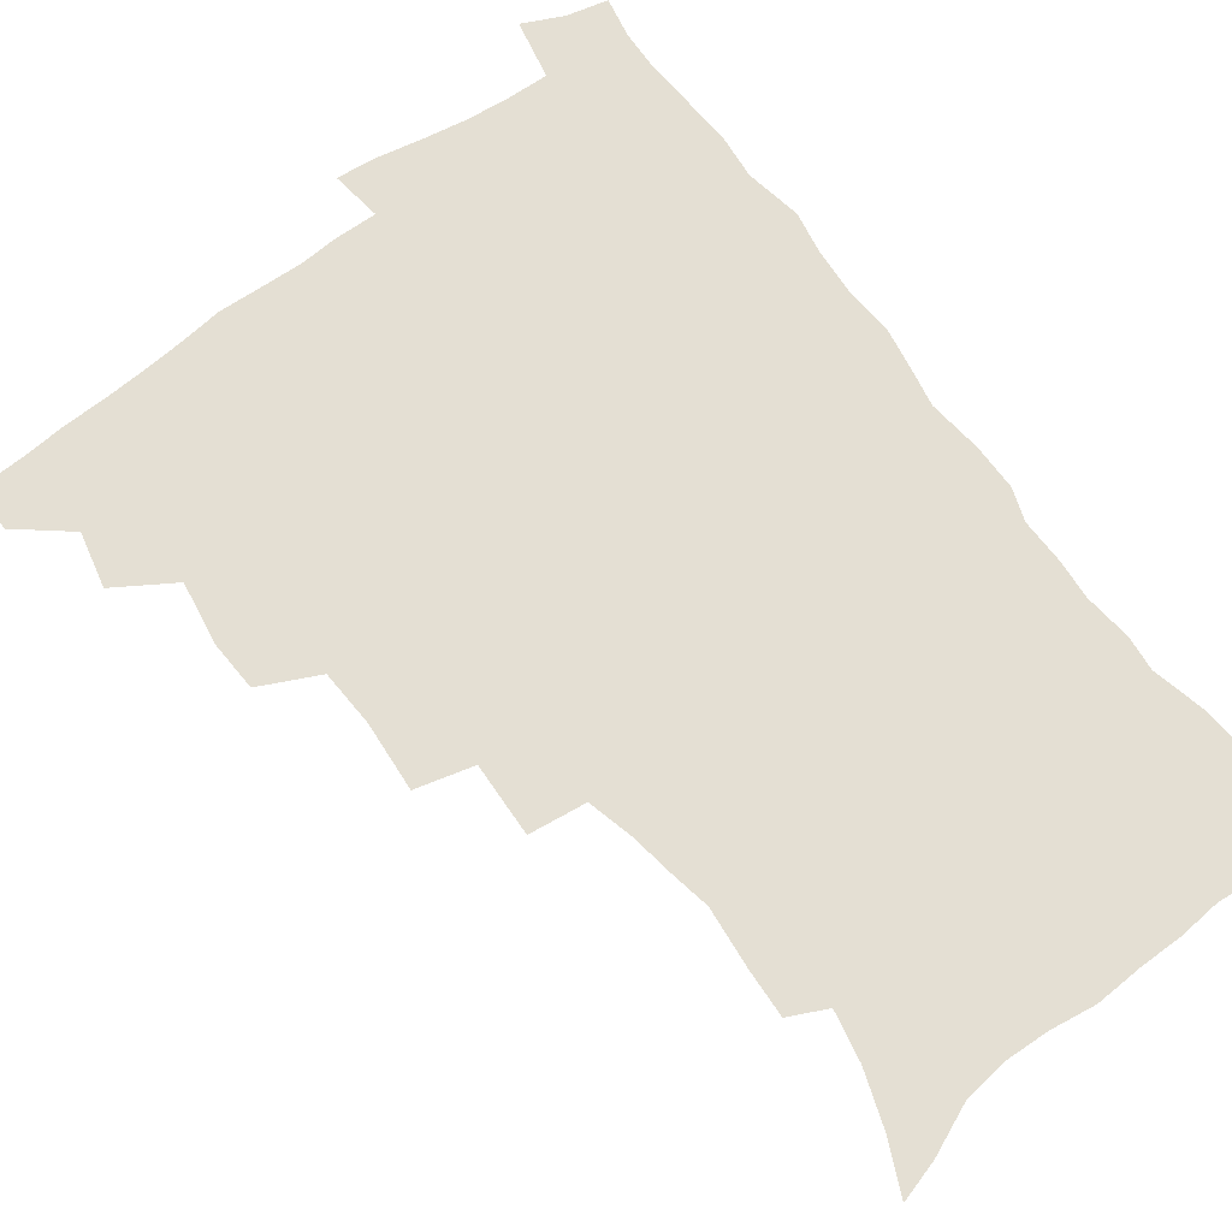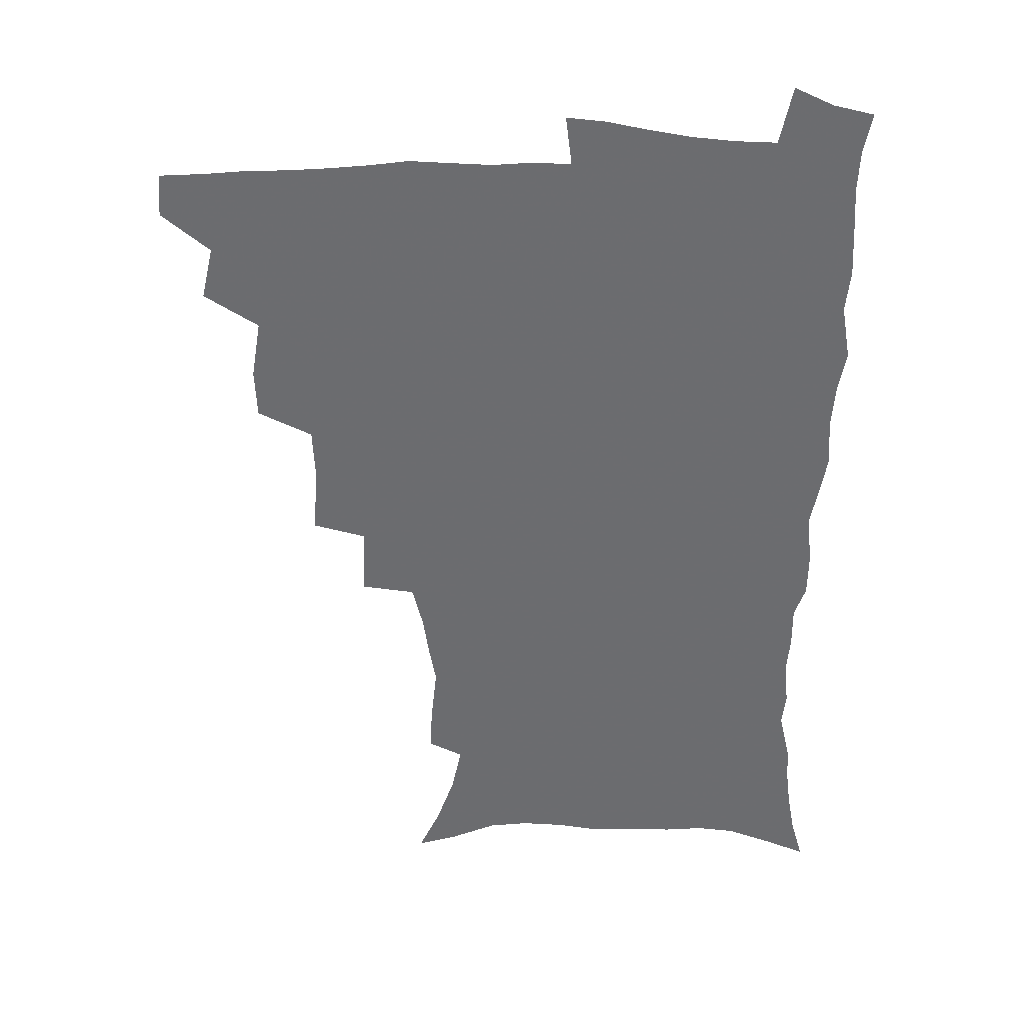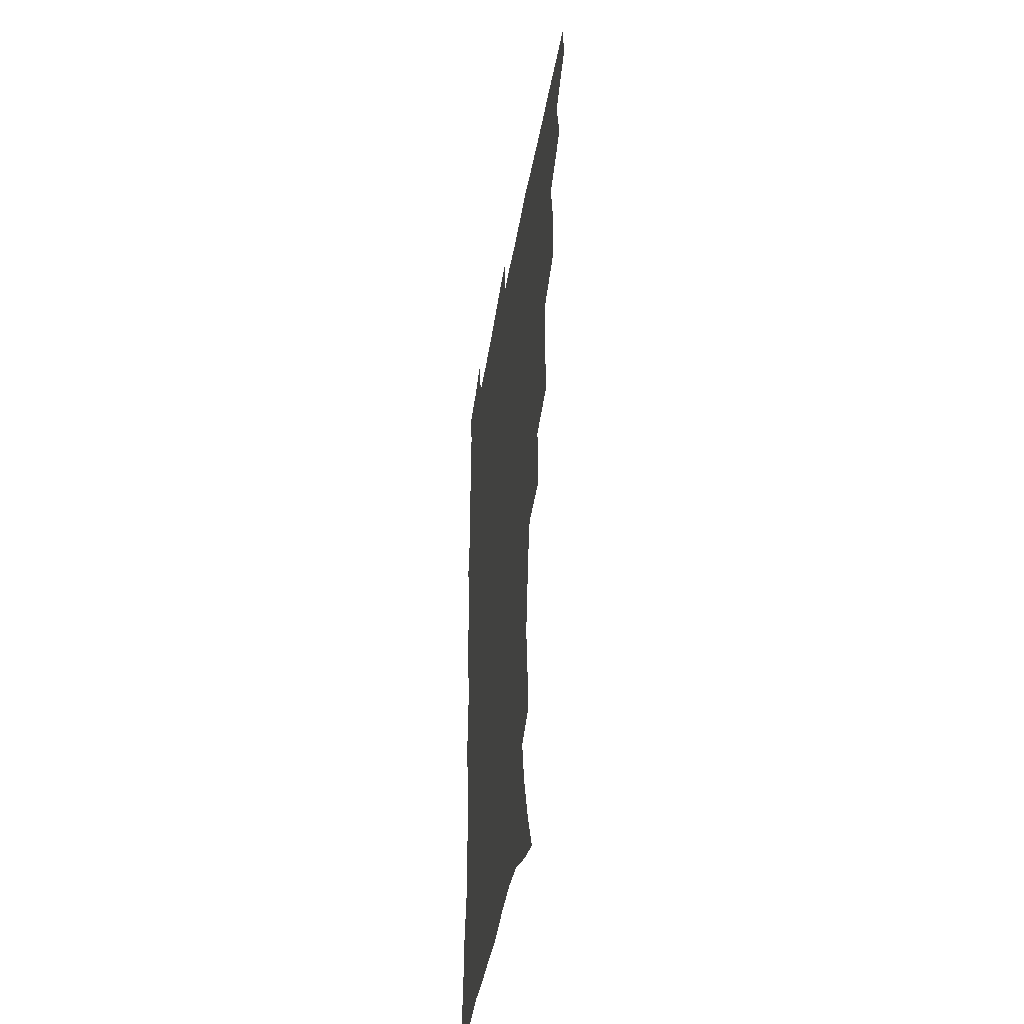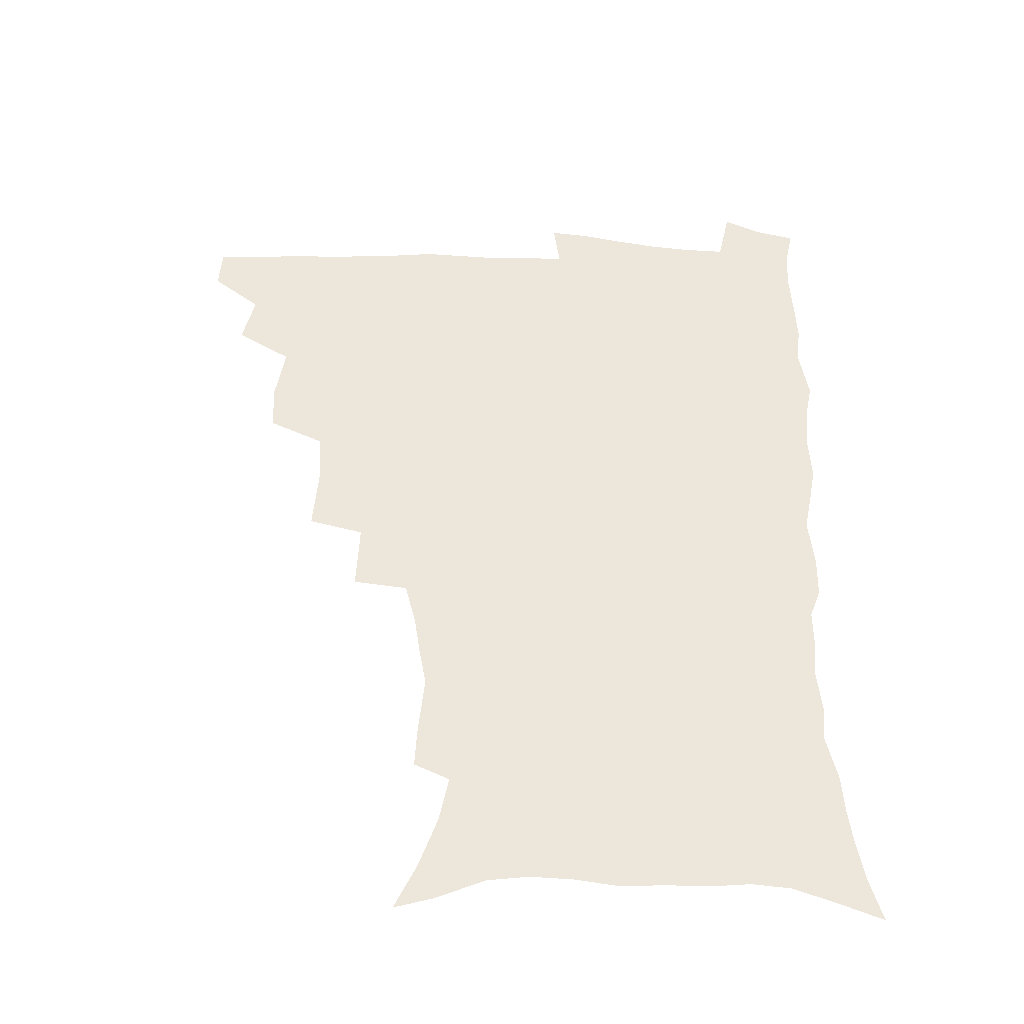
<metadata>
{"format":"obj","ext":"obj","renderer":"f3d","projection":"perspective","resolution":1024,"background":"white","views":[{"elev":66.4,"azim":-36.6,"up":"+Z"},{"elev":36.0,"azim":2.0,"up":"+Y"},{"elev":-42.4,"azim":-99.2,"up":"+Y"},{"elev":-42.5,"azim":-3.0,"up":"+Y"}]}
</metadata>
<code>
v 464.8 491.1 0
v 465.9 507.2 0
v 478.1 457.1 0
v 482.6 476.6 0
v 482.8 492.7 0
v 482.6 508.1 0
v 495.3 404.7 0
v 494.5 422.7 0
v 498.1 444.5 0
v 499.3 462.3 0
v 500.3 478.5 0
v 499 494 0
v 497.7 509.6 0
v 514.5 350.9 0
v 516.4 375.4 0
v 515.5 395.1 0
v 517.1 416.3 0
v 516.4 433 0
v 517.2 450.2 0
v 518.2 466.1 0
v 516.3 480.2 0
v 515.1 494.8 0
v 513.3 510.2 0
v 533.3 320 0
v 534.4 345.8 0
v 533.6 366.2 0
v 533.4 385.8 0
v 532.9 403.6 0
v 531.6 418.7 0
v 531 434.2 0
v 532.1 451.6 0
v 532.2 467 0
v 531.1 481.4 0
v 529.7 496 0
v 528.2 511.3 0
v 558.8 234.2 0
v 559.7 250.5 0
v 561.9 272.2 0
v 559.5 285.4 0
v 557 301.9 0
v 553.1 317.7 0
v 550.9 336.8 0
v 549.6 355.5 0
v 548.5 373.1 0
v 548.3 391.6 0
v 547.2 406.5 0
v 546.7 422.3 0
v 547.6 439.1 0
v 546.9 453.4 0
v 547.1 468.2 0
v 545.5 482.7 0
v 544.4 497.2 0
v 542.7 512.7 0
v 553.2 173.7 0
v 561.3 191.1 0
v 568.1 210.6 0
v 571.7 228.1 0
v 572.4 244.7 0
v 572.8 261.7 0
v 572.4 278.2 0
v 571.3 295.9 0
v 568.6 310.4 0
v 566.8 328 0
v 564.3 343.2 0
v 563.9 362.2 0
v 563.3 379.4 0
v 561.5 393.3 0
v 562.2 410.7 0
v 562.3 426.5 0
v 561.8 440.9 0
v 562.1 455.8 0
v 560.9 469.4 0
v 560.8 483.2 0
v 559.3 497.7 0
v 557.1 514.6 0
v 567.6 178.1 0
v 573.9 194.5 0
v 583.3 219.9 0
v 584.8 237.1 0
v 585.3 253.9 0
v 584 267.1 0
v 583.6 284.2 0
v 583.1 303.8 0
v 581.7 319.2 0
v 579.7 333.9 0
v 578.6 350.8 0
v 577.1 365.7 0
v 577.2 383.8 0
v 576.9 398.9 0
v 575.7 412.3 0
v 576.3 428.9 0
v 576.1 442.9 0
v 575.8 456.5 0
v 575.1 470 0
v 575 483.7 0
v 573.6 498.4 0
v 572.2 514.1 0
v 585.3 185.8 0
v 593.1 207.9 0
v 595.4 224.2 0
v 596.5 241.2 0
v 596.8 258.6 0
v 596.1 274.2 0
v 595.6 290.3 0
v 594.3 304.9 0
v 593.7 325.1 0
v 592.1 336.8 0
v 591.4 354.2 0
v 590.5 369.4 0
v 590 384.3 0
v 590.1 401 0
v 589.5 414.6 0
v 589.5 429 0
v 589.7 443.5 0
v 589.4 456.9 0
v 589.3 470.6 0
v 588.9 484.3 0
v 587.9 498.9 0
v 587.1 513.6 0
v 600.2 187.8 0
v 605.7 209.4 0
v 608 228.5 0
v 608.4 245 0
v 608 259.5 0
v 607.1 273.6 0
v 607 293.3 0
v 606.5 310.5 0
v 605.4 324.7 0
v 604.5 340.1 0
v 604 357.2 0
v 603.5 372.1 0
v 603.1 386.3 0
v 603 401.8 0
v 603.2 416.7 0
v 603.1 430.4 0
v 603.2 444.2 0
v 603.2 457.3 0
v 603.3 470.8 0
v 603.4 484.3 0
v 602.9 498.2 0
v 601.3 514.8 0
v 615.7 187.2 0
v 619 211.3 0
v 620 229.3 0
v 620 246.3 0
v 619.9 264.5 0
v 619.3 281 0
v 618.7 293 0
v 617.9 313.6 0
v 617.3 326.4 0
v 616.8 343.1 0
v 616.4 357.7 0
v 616.1 372 0
v 616 388.3 0
v 615.9 403 0
v 616 417.2 0
v 616.2 430.8 0
v 616.3 443.9 0
v 616.7 457.4 0
v 617.5 471.3 0
v 617.4 484.2 0
v 616.9 498.1 0
v 615.6 514.5 0
v 613.4 532.7 0
v 631.7 185 0
v 632.2 210.3 0
v 632.1 233.1 0
v 632 247.7 0
v 631.4 265.5 0
v 630.9 279.6 0
v 630.4 296.6 0
v 629.7 312 0
v 629.2 327.6 0
v 628.7 344.1 0
v 628.7 357 0
v 628.6 372.9 0
v 628.6 387.9 0
v 628.6 402.5 0
v 628.7 416.7 0
v 629.3 432.3 0
v 629.7 444.5 0
v 630.1 457.4 0
v 630.6 471 0
v 630.9 484.2 0
v 630.8 497.9 0
v 630 513.7 0
v 627.8 531.3 0
v 647.8 185.9 0
v 645.5 211.8 0
v 645.2 228.4 0
v 644.1 246 0
v 643 264.9 0
v 642.5 280.1 0
v 641.8 297.1 0
v 641.3 312.9 0
v 641.5 325.8 0
v 640.9 342.3 0
v 640.8 357.8 0
v 641.1 371.9 0
v 641.2 386.9 0
v 641.4 401.5 0
v 641.4 417.4 0
v 642.1 430.5 0
v 642.7 443.6 0
v 643.3 457.1 0
v 643.8 470.9 0
v 644.3 483.9 0
v 644.7 497.4 0
v 645.7 510.4 0
v 643.3 528.3 0
v 663.5 186 0
v 659.6 208.7 0
v 657.1 229.4 0
v 656.4 244 0
v 654.4 263.9 0
v 654.6 277.4 0
v 653.1 296.6 0
v 653 311.1 0
v 653.3 325 0
v 653 340.8 0
v 652.9 356.2 0
v 654 369.2 0
v 654 384.7 0
v 654.8 398.1 0
v 654.3 415.1 0
v 655 428.9 0
v 656.2 441.7 0
v 656.5 456.4 0
v 656.9 470.2 0
v 657.8 483.4 0
v 658.5 496.8 0
v 659 510.4 0
v 658.6 525.9 0
v 677.9 187.4 0
v 673.3 207.2 0
v 670.2 226.2 0
v 668.5 242.8 0
v 667.3 259.1 0
v 666.2 275.9 0
v 665.1 293.1 0
v 664.6 308.6 0
v 665.6 321.8 0
v 665.2 338.1 0
v 666.4 351.4 0
v 666.7 366.4 0
v 666.4 382.9 0
v 667.5 396.3 0
v 666.9 413.4 0
v 668.3 426.6 0
v 669.1 440.7 0
v 670.3 454.2 0
v 670.5 468.8 0
v 671.1 483 0
v 672.3 496.3 0
v 673.1 510.3 0
v 673.8 524.5 0
v 691.9 186.1 0
v 688 202.9 0
v 684.3 221.2 0
v 681.1 239.6 0
v 679.4 256.1 0
v 678.7 271.6 0
v 677.7 288 0
v 678.6 301.4 0
v 677.3 319.4 0
v 678.6 332.6 0
v 678.6 348.4 0
v 679.8 362.3 0
v 679.5 378.7 0
v 681 392.7 0
v 681.5 408 0
v 682.1 423 0
v 682.5 438.2 0
v 684.3 451.7 0
v 683.7 468 0
v 685.1 481.5 0
v 686 495.4 0
v 687.7 509.4 0
v 688.7 524.2 0
v 693.3 545.4 0
v 707.8 180.5 0
v 703.2 197.5 0
v 699.8 214 0
v 697.3 230.4 0
v 693.5 249.1 0
v 692.8 264.1 0
v 691.6 280.4 0
v 691.1 296.1 0
v 691.9 310.5 0
v 693.1 324.6 0
v 694.7 338.6 0
v 693.9 355.7 0
v 694.8 370.8 0
v 697 384.5 0
v 696.9 401.1 0
v 698.7 415.5 0
v 697.3 433.3 0
v 700.2 446.8 0
v 698.4 464.6 0
v 699 479.4 0
v 700.9 493.4 0
v 702.3 508 0
v 703.1 522.6 0
v 707.4 538.9 0
v 723.7 174.3 0
v 719 190.9 0
v 716.4 205.3 0
v 714.7 219.6 0
v 713.8 233.7 0
v 709.6 252.3 0
v 711 264.6 0
v 709.3 281.5 0
v 710.6 295.3 0
v 710.6 311.1 0
v 714.7 322.8 0
v 714.9 339.1 0
v 713 358.2 0
v 715.8 372.2 0
v 718.4 386.9 0
v 717.4 405.1 0
v 718.8 421.2 0
v 721.6 436 0
v 718.2 456.1 0
v 719.9 471.8 0
v 719.1 488.7 0
v 718.2 505.9 0
v 718.9 521.1 0
v 721.9 535.6 0
f 4 5 1
f 1 5 2
f 5 6 2
f 9 10 3
f 3 10 4
f 10 11 4
f 4 11 5
f 11 12 5
f 5 12 6
f 12 13 6
f 16 17 7
f 7 17 8
f 17 18 8
f 8 18 9
f 18 19 9
f 9 19 10
f 19 20 10
f 10 20 11
f 20 21 11
f 11 21 12
f 21 22 12
f 12 22 13
f 22 23 13
f 25 26 14
f 14 26 15
f 26 27 15
f 15 27 16
f 27 28 16
f 16 28 17
f 28 29 17
f 17 29 18
f 29 30 18
f 18 30 19
f 30 31 19
f 19 31 20
f 31 32 20
f 20 32 21
f 32 33 21
f 21 33 22
f 33 34 22
f 22 34 23
f 34 35 23
f 41 42 24
f 24 42 25
f 42 43 25
f 25 43 26
f 43 44 26
f 26 44 27
f 44 45 27
f 27 45 28
f 45 46 28
f 28 46 29
f 46 47 29
f 29 47 30
f 47 48 30
f 30 48 31
f 48 49 31
f 31 49 32
f 49 50 32
f 32 50 33
f 50 51 33
f 33 51 34
f 51 52 34
f 34 52 35
f 52 53 35
f 57 58 36
f 36 58 37
f 58 59 37
f 37 59 38
f 59 60 38
f 38 60 39
f 60 61 39
f 39 61 40
f 61 62 40
f 40 62 41
f 62 63 41
f 41 63 42
f 63 64 42
f 42 64 43
f 64 65 43
f 43 65 44
f 65 66 44
f 44 66 45
f 66 67 45
f 45 67 46
f 67 68 46
f 46 68 47
f 68 69 47
f 47 69 48
f 69 70 48
f 48 70 49
f 70 71 49
f 49 71 50
f 71 72 50
f 50 72 51
f 72 73 51
f 51 73 52
f 73 74 52
f 52 74 53
f 74 75 53
f 54 76 55
f 76 77 55
f 55 77 56
f 77 78 56
f 56 78 57
f 78 79 57
f 57 79 58
f 79 80 58
f 58 80 59
f 80 81 59
f 59 81 60
f 81 82 60
f 60 82 61
f 82 83 61
f 61 83 62
f 83 84 62
f 62 84 63
f 84 85 63
f 63 85 64
f 85 86 64
f 64 86 65
f 86 87 65
f 65 87 66
f 87 88 66
f 66 88 67
f 88 89 67
f 67 89 68
f 89 90 68
f 68 90 69
f 90 91 69
f 69 91 70
f 91 92 70
f 70 92 71
f 92 93 71
f 71 93 72
f 93 94 72
f 72 94 73
f 94 95 73
f 73 95 74
f 95 96 74
f 74 96 75
f 96 97 75
f 76 98 77
f 98 99 77
f 77 99 78
f 99 100 78
f 78 100 79
f 100 101 79
f 79 101 80
f 101 102 80
f 80 102 81
f 102 103 81
f 81 103 82
f 103 104 82
f 82 104 83
f 104 105 83
f 83 105 84
f 105 106 84
f 84 106 85
f 106 107 85
f 85 107 86
f 107 108 86
f 86 108 87
f 108 109 87
f 87 109 88
f 109 110 88
f 88 110 89
f 110 111 89
f 89 111 90
f 111 112 90
f 90 112 91
f 112 113 91
f 91 113 92
f 113 114 92
f 92 114 93
f 114 115 93
f 93 115 94
f 115 116 94
f 94 116 95
f 116 117 95
f 95 117 96
f 117 118 96
f 96 118 97
f 118 119 97
f 98 120 99
f 120 121 99
f 99 121 100
f 121 122 100
f 100 122 101
f 122 123 101
f 101 123 102
f 123 124 102
f 102 124 103
f 124 125 103
f 103 125 104
f 125 126 104
f 104 126 105
f 126 127 105
f 105 127 106
f 127 128 106
f 106 128 107
f 128 129 107
f 107 129 108
f 129 130 108
f 108 130 109
f 130 131 109
f 109 131 110
f 131 132 110
f 110 132 111
f 132 133 111
f 111 133 112
f 133 134 112
f 112 134 113
f 134 135 113
f 113 135 114
f 135 136 114
f 114 136 115
f 136 137 115
f 115 137 116
f 137 138 116
f 116 138 117
f 138 139 117
f 117 139 118
f 139 140 118
f 118 140 119
f 140 141 119
f 120 142 121
f 142 143 121
f 121 143 122
f 143 144 122
f 122 144 123
f 144 145 123
f 123 145 124
f 145 146 124
f 124 146 125
f 146 147 125
f 125 147 126
f 147 148 126
f 126 148 127
f 148 149 127
f 127 149 128
f 149 150 128
f 128 150 129
f 150 151 129
f 129 151 130
f 151 152 130
f 130 152 131
f 152 153 131
f 131 153 132
f 153 154 132
f 132 154 133
f 154 155 133
f 133 155 134
f 155 156 134
f 134 156 135
f 156 157 135
f 135 157 136
f 157 158 136
f 136 158 137
f 158 159 137
f 137 159 138
f 159 160 138
f 138 160 139
f 160 161 139
f 139 161 140
f 161 162 140
f 140 162 141
f 162 163 141
f 142 165 143
f 165 166 143
f 143 166 144
f 166 167 144
f 144 167 145
f 167 168 145
f 145 168 146
f 168 169 146
f 146 169 147
f 169 170 147
f 147 170 148
f 170 171 148
f 148 171 149
f 171 172 149
f 149 172 150
f 172 173 150
f 150 173 151
f 173 174 151
f 151 174 152
f 174 175 152
f 152 175 153
f 175 176 153
f 153 176 154
f 176 177 154
f 154 177 155
f 177 178 155
f 155 178 156
f 178 179 156
f 156 179 157
f 179 180 157
f 157 180 158
f 180 181 158
f 158 181 159
f 181 182 159
f 159 182 160
f 182 183 160
f 160 183 161
f 183 184 161
f 161 184 162
f 184 185 162
f 162 185 163
f 185 186 163
f 163 186 164
f 186 187 164
f 165 188 166
f 188 189 166
f 166 189 167
f 189 190 167
f 167 190 168
f 190 191 168
f 168 191 169
f 191 192 169
f 169 192 170
f 192 193 170
f 170 193 171
f 193 194 171
f 171 194 172
f 194 195 172
f 172 195 173
f 195 196 173
f 173 196 174
f 196 197 174
f 174 197 175
f 197 198 175
f 175 198 176
f 198 199 176
f 176 199 177
f 199 200 177
f 177 200 178
f 200 201 178
f 178 201 179
f 201 202 179
f 179 202 180
f 202 203 180
f 180 203 181
f 203 204 181
f 181 204 182
f 204 205 182
f 182 205 183
f 205 206 183
f 183 206 184
f 206 207 184
f 184 207 185
f 207 208 185
f 185 208 186
f 208 209 186
f 186 209 187
f 209 210 187
f 188 211 189
f 211 212 189
f 189 212 190
f 212 213 190
f 190 213 191
f 213 214 191
f 191 214 192
f 214 215 192
f 192 215 193
f 215 216 193
f 193 216 194
f 216 217 194
f 194 217 195
f 217 218 195
f 195 218 196
f 218 219 196
f 196 219 197
f 219 220 197
f 197 220 198
f 220 221 198
f 198 221 199
f 221 222 199
f 199 222 200
f 222 223 200
f 200 223 201
f 223 224 201
f 201 224 202
f 224 225 202
f 202 225 203
f 225 226 203
f 203 226 204
f 226 227 204
f 204 227 205
f 227 228 205
f 205 228 206
f 228 229 206
f 206 229 207
f 229 230 207
f 207 230 208
f 230 231 208
f 208 231 209
f 231 232 209
f 209 232 210
f 232 233 210
f 211 234 212
f 234 235 212
f 212 235 213
f 235 236 213
f 213 236 214
f 236 237 214
f 214 237 215
f 237 238 215
f 215 238 216
f 238 239 216
f 216 239 217
f 239 240 217
f 217 240 218
f 240 241 218
f 218 241 219
f 241 242 219
f 219 242 220
f 242 243 220
f 220 243 221
f 243 244 221
f 221 244 222
f 244 245 222
f 222 245 223
f 245 246 223
f 223 246 224
f 246 247 224
f 224 247 225
f 247 248 225
f 225 248 226
f 248 249 226
f 226 249 227
f 249 250 227
f 227 250 228
f 250 251 228
f 228 251 229
f 251 252 229
f 229 252 230
f 252 253 230
f 230 253 231
f 253 254 231
f 231 254 232
f 254 255 232
f 232 255 233
f 255 256 233
f 234 257 235
f 257 258 235
f 235 258 236
f 258 259 236
f 236 259 237
f 259 260 237
f 237 260 238
f 260 261 238
f 238 261 239
f 261 262 239
f 239 262 240
f 262 263 240
f 240 263 241
f 263 264 241
f 241 264 242
f 264 265 242
f 242 265 243
f 265 266 243
f 243 266 244
f 266 267 244
f 244 267 245
f 267 268 245
f 245 268 246
f 268 269 246
f 246 269 247
f 269 270 247
f 247 270 248
f 270 271 248
f 248 271 249
f 271 272 249
f 249 272 250
f 272 273 250
f 250 273 251
f 273 274 251
f 251 274 252
f 274 275 252
f 252 275 253
f 275 276 253
f 253 276 254
f 276 277 254
f 254 277 255
f 277 278 255
f 255 278 256
f 278 279 256
f 257 281 258
f 281 282 258
f 258 282 259
f 282 283 259
f 259 283 260
f 283 284 260
f 260 284 261
f 284 285 261
f 261 285 262
f 285 286 262
f 262 286 263
f 286 287 263
f 263 287 264
f 287 288 264
f 264 288 265
f 288 289 265
f 265 289 266
f 289 290 266
f 266 290 267
f 290 291 267
f 267 291 268
f 291 292 268
f 268 292 269
f 292 293 269
f 269 293 270
f 293 294 270
f 270 294 271
f 294 295 271
f 271 295 272
f 295 296 272
f 272 296 273
f 296 297 273
f 273 297 274
f 297 298 274
f 274 298 275
f 298 299 275
f 275 299 276
f 299 300 276
f 276 300 277
f 300 301 277
f 277 301 278
f 301 302 278
f 278 302 279
f 302 303 279
f 279 303 280
f 303 304 280
f 281 305 282
f 305 306 282
f 282 306 283
f 306 307 283
f 283 307 284
f 307 308 284
f 284 308 285
f 308 309 285
f 285 309 286
f 309 310 286
f 286 310 287
f 310 311 287
f 287 311 288
f 311 312 288
f 288 312 289
f 312 313 289
f 289 313 290
f 313 314 290
f 290 314 291
f 314 315 291
f 291 315 292
f 315 316 292
f 292 316 293
f 316 317 293
f 293 317 294
f 317 318 294
f 294 318 295
f 318 319 295
f 295 319 296
f 319 320 296
f 296 320 297
f 320 321 297
f 297 321 298
f 321 322 298
f 298 322 299
f 322 323 299
f 299 323 300
f 323 324 300
f 300 324 301
f 324 325 301
f 301 325 302
f 325 326 302
f 302 326 303
f 326 327 303
f 303 327 304
f 327 328 304

</code>
